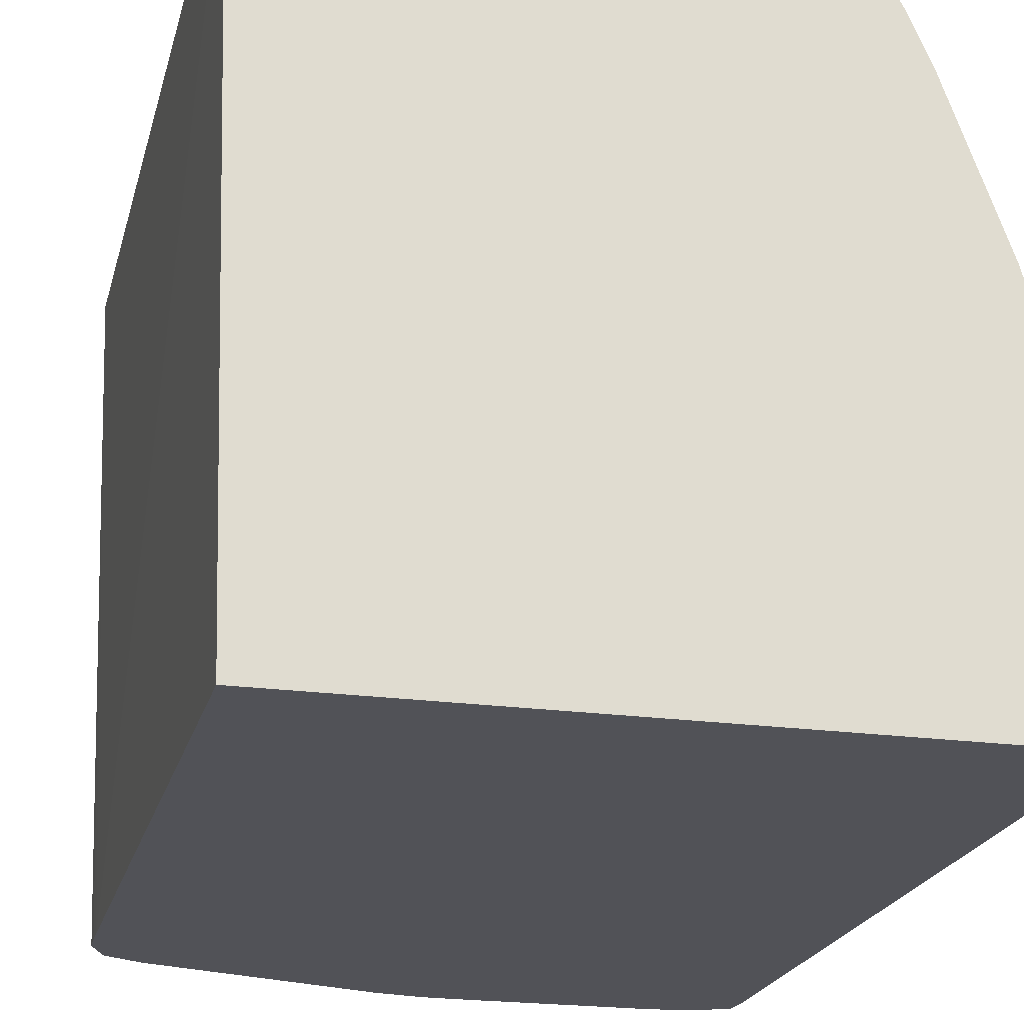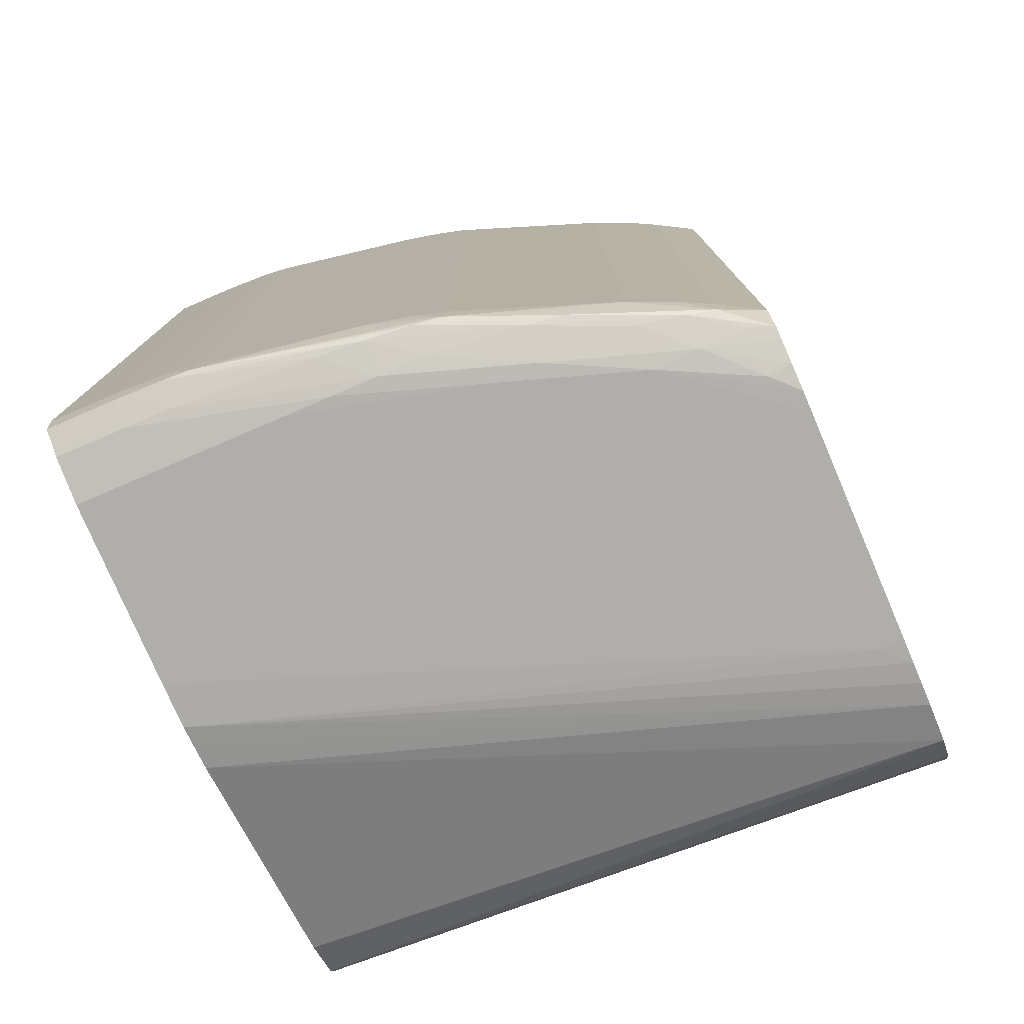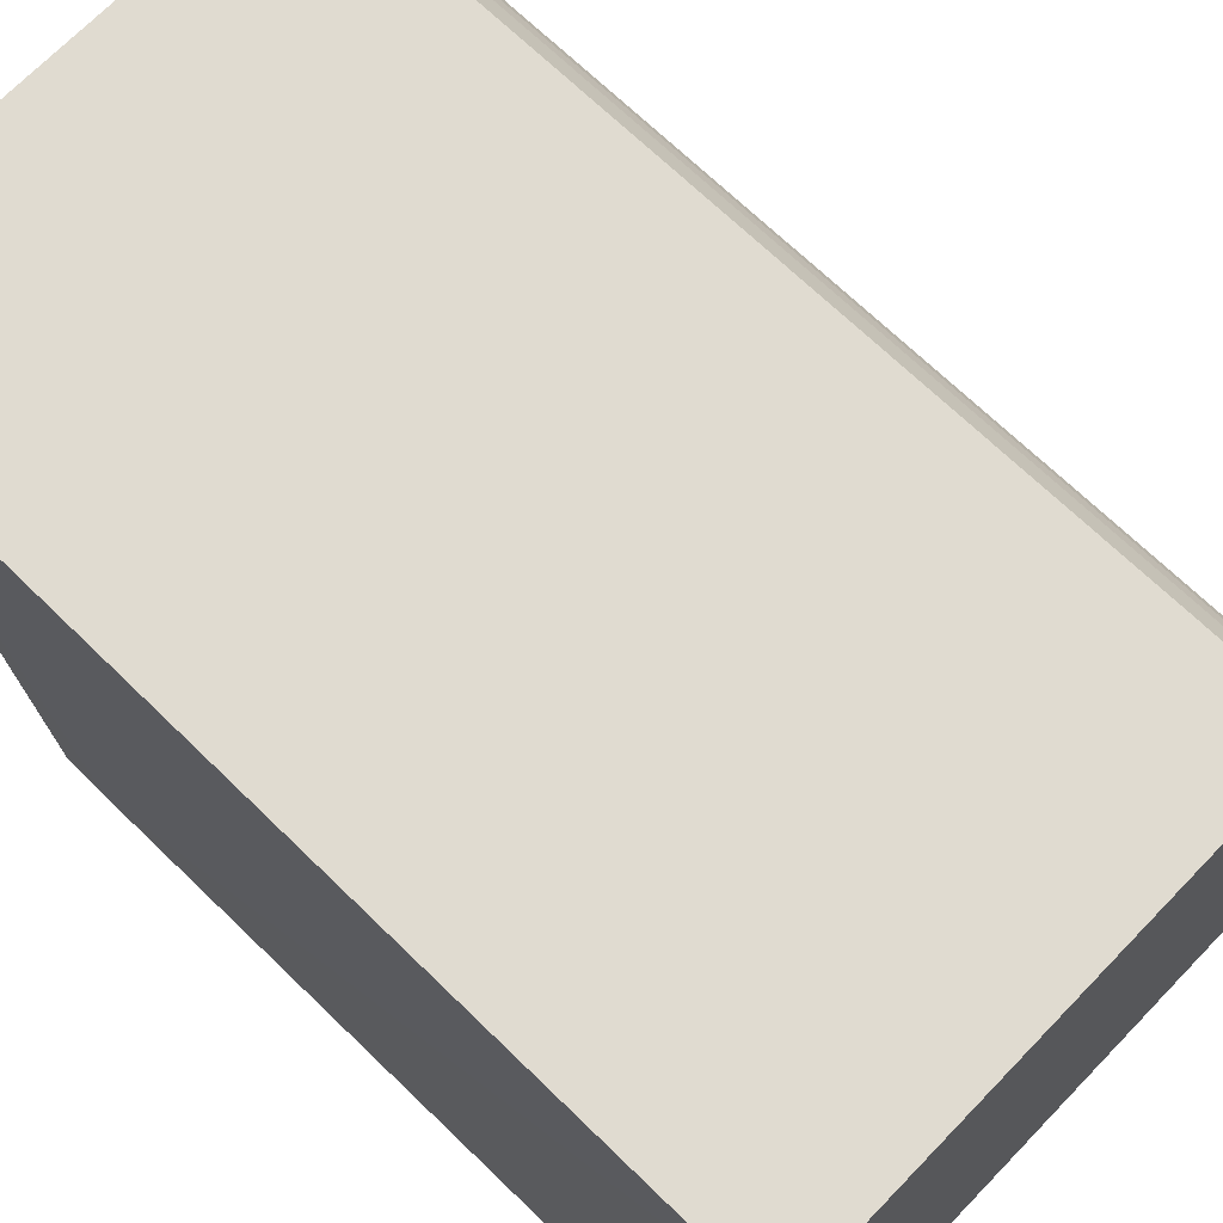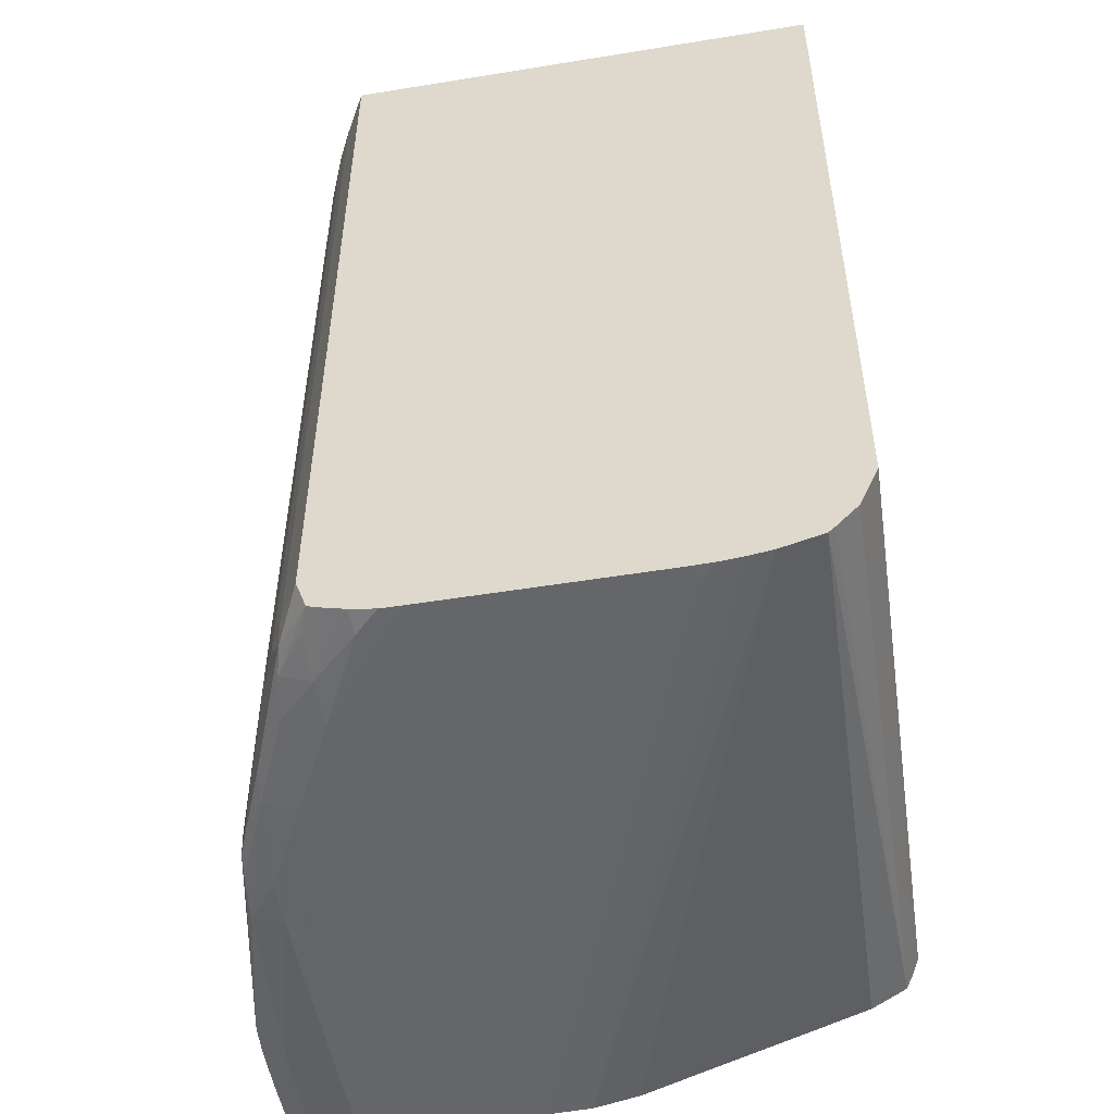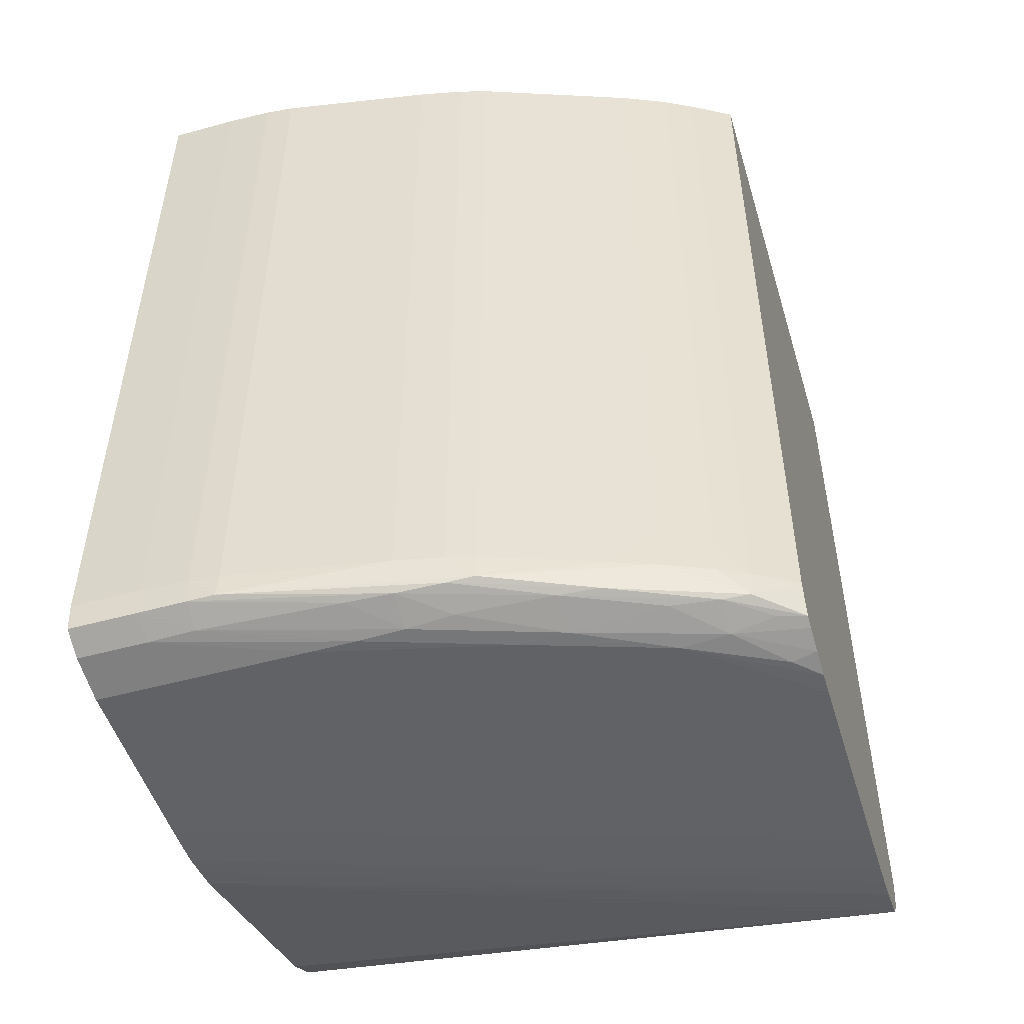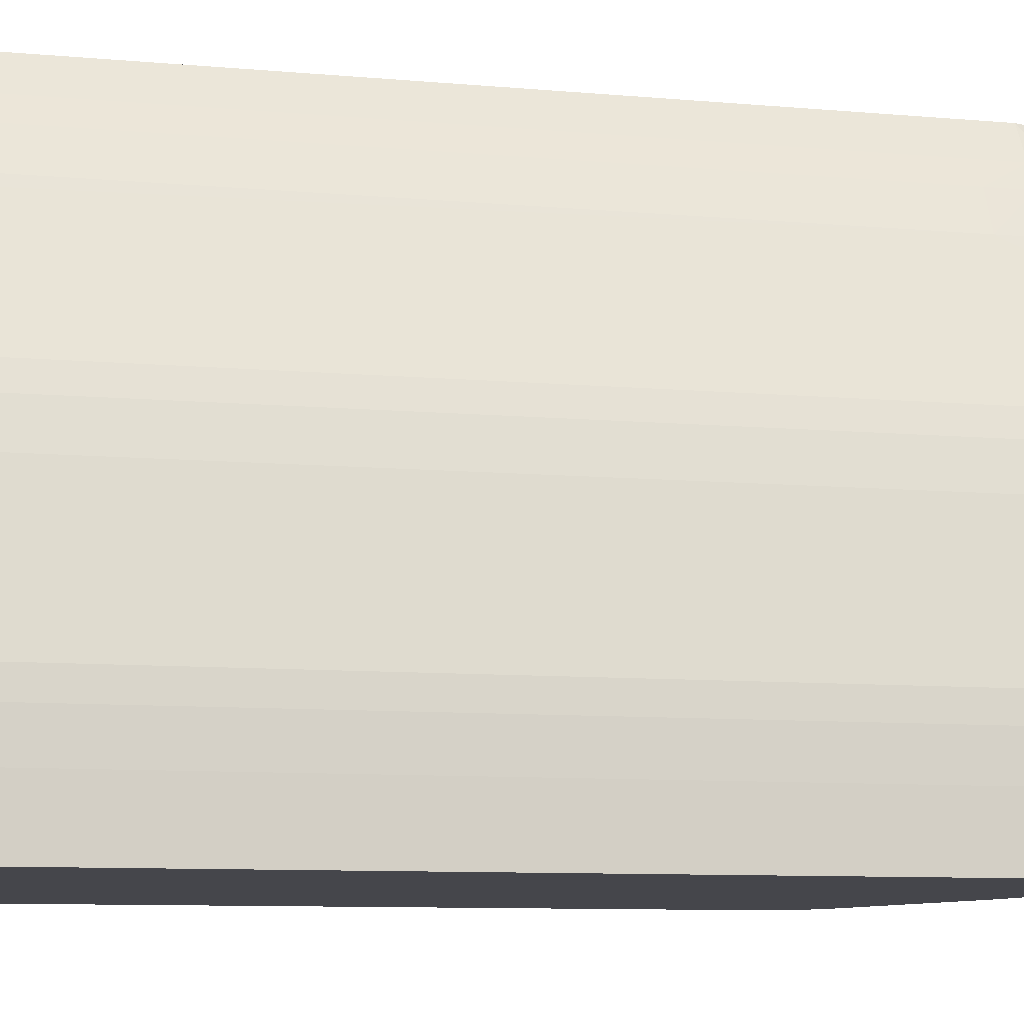
<metadata>
{"format":"obj","ext":"obj","renderer":"f3d","projection":"perspective","resolution":1024,"background":"white","views":[{"elev":-21.6,"azim":166.2,"up":"+Z"},{"elev":-77.8,"azim":-66.8,"up":"+Y"},{"elev":69.8,"azim":134.0,"up":"+Z"},{"elev":-51.7,"azim":10.0,"up":"+Y"},{"elev":-50.5,"azim":-73.2,"up":"+Y"},{"elev":-10.0,"azim":-102.5,"up":"+Z"}]}
</metadata>
<code>
o socket8mm_collision_geom_11
v -0.1073 0.003534 -0.03277
v -0.1073 0.003337 -0.03277
v -0.1073 0.003534 -0.03227
v -0.1073 0.009672 -0.03277
v -0.1073 0.003337 -0.03227
v -0.1071 0.003246 -0.03277
v -0.1073 0.003346 -0.03194
v -0.1073 0.003534 -0.03194
v -0.1073 0.009672 -0.03211
v -0.1073 0.009672 -0.03227
v -0.1027 0.009672 -0.03277
v -0.1071 0.003246 -0.03227
v -0.1071 0.003256 -0.03194
v -0.1068 0.003185 -0.03277
v -0.107 0.00329 -0.03061
v -0.1073 0.00336 -0.03175
v -0.107 0.003279 -0.03094
v -0.1073 0.003534 -0.03173
v -0.1073 0.009672 -0.03194
v -0.1026 0.009672 -0.02811
v -0.1027 0.006854 -0.03277
v -0.1068 0.003187 -0.03094
v -0.1068 0.003185 -0.03127
v -0.1068 0.003199 -0.03061
v -0.1054 0.003185 -0.03277
v -0.1067 0.003288 -0.02961
v -0.107 0.003324 -0.03028
v -0.1068 0.003232 -0.03028
v -0.107 0.003355 -0.03009
v -0.1071 0.003534 -0.03061
v -0.1073 0.003866 -0.03157
v -0.1073 0.009672 -0.03173
v -0.1026 0.003866 -0.02811
v -0.1027 0.00453 -0.03277
v -0.1061 0.009672 -0.02811
v -0.1064 0.003197 -0.02961
v -0.1064 0.003185 -0.02995
v -0.1053 0.003189 -0.03277
v -0.1038 0.003186 -0.02829
v -0.1039 0.003185 -0.02811
v -0.1063 0.003308 -0.02862
v -0.1066 0.003322 -0.02934
v -0.1064 0.003277 -0.02895
v -0.1065 0.003534 -0.02895
v -0.1066 0.003534 -0.02912
v -0.1067 0.003534 -0.02929
v -0.107 0.003534 -0.03008
v -0.107 0.003534 -0.03028
v -0.1071 0.003866 -0.03094
v -0.1071 0.009672 -0.03045
v -0.1071 0.009672 -0.03061
v -0.1072 0.009672 -0.03142
v -0.1073 0.009672 -0.03157
v -0.1028 0.003534 -0.02811
v -0.1028 0.004066 -0.03277
v -0.1027 0.004198 -0.03277
v -0.1027 0.004362 -0.03277
v -0.1063 0.009672 -0.02842
v -0.1061 0.003534 -0.02811
v -0.1061 0.003217 -0.02862
v -0.1061 0.003185 -0.02895
v -0.1051 0.003193 -0.03277
v -0.1036 0.00319 -0.02811
v -0.1038 0.003186 -0.02811
v -0.1054 0.003185 -0.02811
v -0.106 0.003303 -0.02811
v -0.1063 0.003349 -0.02843
v -0.1061 0.003286 -0.02831
v -0.1064 0.003534 -0.02862
v -0.1065 0.003866 -0.02895
v -0.1066 0.003866 -0.02912
v -0.1068 0.003866 -0.02961
v -0.1069 0.003866 -0.02991
v -0.107 0.009672 -0.03008
v -0.107 0.009672 -0.03028
v -0.1071 0.009672 -0.03094
v -0.1029 0.003362 -0.02811
v -0.1029 0.003938 -0.03277
v -0.1064 0.009672 -0.02862
v -0.1063 0.003534 -0.02842
v -0.1058 0.003188 -0.02829
v -0.1058 0.003223 -0.02811
v -0.106 0.003273 -0.02811
v -0.1056 0.003187 -0.02811
v -0.105 0.003224 -0.03277
v -0.1033 0.003232 -0.02811
v -0.1035 0.003205 -0.02811
v -0.1064 0.003866 -0.02862
v -0.1065 0.009672 -0.02879
v -0.1065 0.009672 -0.02895
v -0.1066 0.009672 -0.02904
v -0.1068 0.009672 -0.02961
v -0.1069 0.009672 -0.02991
v -0.103 0.003318 -0.02811
v -0.1031 0.00379 -0.03277
v -0.1048 0.003255 -0.03277
v -0.1044 0.003392 -0.03277
f 1 2 5
f 1 5 3
f 1 3 10
f 1 10 4
f 1 4 11
f 1 11 21
f 1 21 34
f 1 34 57
f 1 57 56
f 1 56 55
f 1 55 78
f 1 78 95
f 1 95 97
f 1 97 96
f 1 96 85
f 1 85 62
f 1 62 38
f 1 38 25
f 1 25 14
f 1 14 6
f 1 6 2
f 2 6 12
f 2 12 5
f 3 5 7
f 3 7 8
f 3 8 9
f 3 9 10
f 4 10 9
f 4 9 19
f 4 19 32
f 4 32 53
f 4 53 52
f 4 52 76
f 4 76 51
f 4 51 50
f 4 50 75
f 4 75 74
f 4 74 93
f 4 93 92
f 4 92 91
f 4 91 90
f 4 90 89
f 4 89 79
f 4 79 58
f 4 58 35
f 4 35 20
f 4 20 11
f 5 12 13
f 5 13 7
f 6 14 23
f 6 23 12
f 7 15 16
f 7 16 8
f 7 13 17
f 7 17 15
f 8 16 18
f 8 18 32
f 8 32 19
f 8 19 9
f 11 20 21
f 12 22 13
f 12 23 22
f 13 22 24
f 13 24 17
f 14 25 40
f 14 40 65
f 14 65 61
f 14 61 37
f 14 37 23
f 15 26 27
f 15 27 16
f 15 17 24
f 15 24 28
f 15 28 26
f 16 27 29
f 16 29 30
f 16 30 18
f 18 30 31
f 18 31 53
f 18 53 32
f 20 33 34
f 20 34 21
f 20 35 59
f 20 59 66
f 20 66 83
f 20 83 82
f 20 82 84
f 20 84 65
f 20 65 40
f 20 40 64
f 20 64 63
f 20 63 87
f 20 87 86
f 20 86 94
f 20 94 77
f 20 77 54
f 20 54 33
f 22 36 24
f 22 23 37
f 22 37 36
f 24 36 28
f 25 38 39
f 25 39 40
f 26 41 42
f 26 42 27
f 26 28 36
f 26 36 43
f 26 43 41
f 27 42 29
f 29 42 44
f 29 44 45
f 29 45 46
f 29 46 47
f 29 47 48
f 29 48 30
f 30 49 31
f 30 48 50
f 30 50 51
f 30 51 76
f 30 76 49
f 31 49 52
f 31 52 53
f 33 54 55
f 33 55 56
f 33 56 57
f 33 57 34
f 35 58 80
f 35 80 59
f 36 60 43
f 36 37 61
f 36 61 60
f 38 62 39
f 39 62 63
f 39 63 64
f 39 64 40
f 41 66 67
f 41 67 42
f 41 43 60
f 41 60 68
f 41 68 66
f 42 67 44
f 44 67 69
f 44 69 70
f 44 70 45
f 45 70 46
f 46 70 71
f 46 71 72
f 46 72 47
f 47 72 73
f 47 73 93
f 47 93 74
f 47 74 75
f 47 75 48
f 48 75 50
f 49 76 52
f 54 77 78
f 54 78 55
f 58 79 88
f 58 88 80
f 59 80 67
f 59 67 66
f 60 61 81
f 60 81 82
f 60 82 83
f 60 83 68
f 61 65 84
f 61 84 81
f 62 85 86
f 62 86 87
f 62 87 63
f 66 68 83
f 67 80 69
f 69 80 88
f 69 88 70
f 70 88 89
f 70 89 90
f 70 90 91
f 70 91 71
f 71 91 72
f 72 91 92
f 72 92 93
f 72 93 73
f 77 94 78
f 78 94 95
f 79 89 88
f 81 84 82
f 85 96 86
f 86 96 94
f 94 96 97
f 94 97 95

</code>
